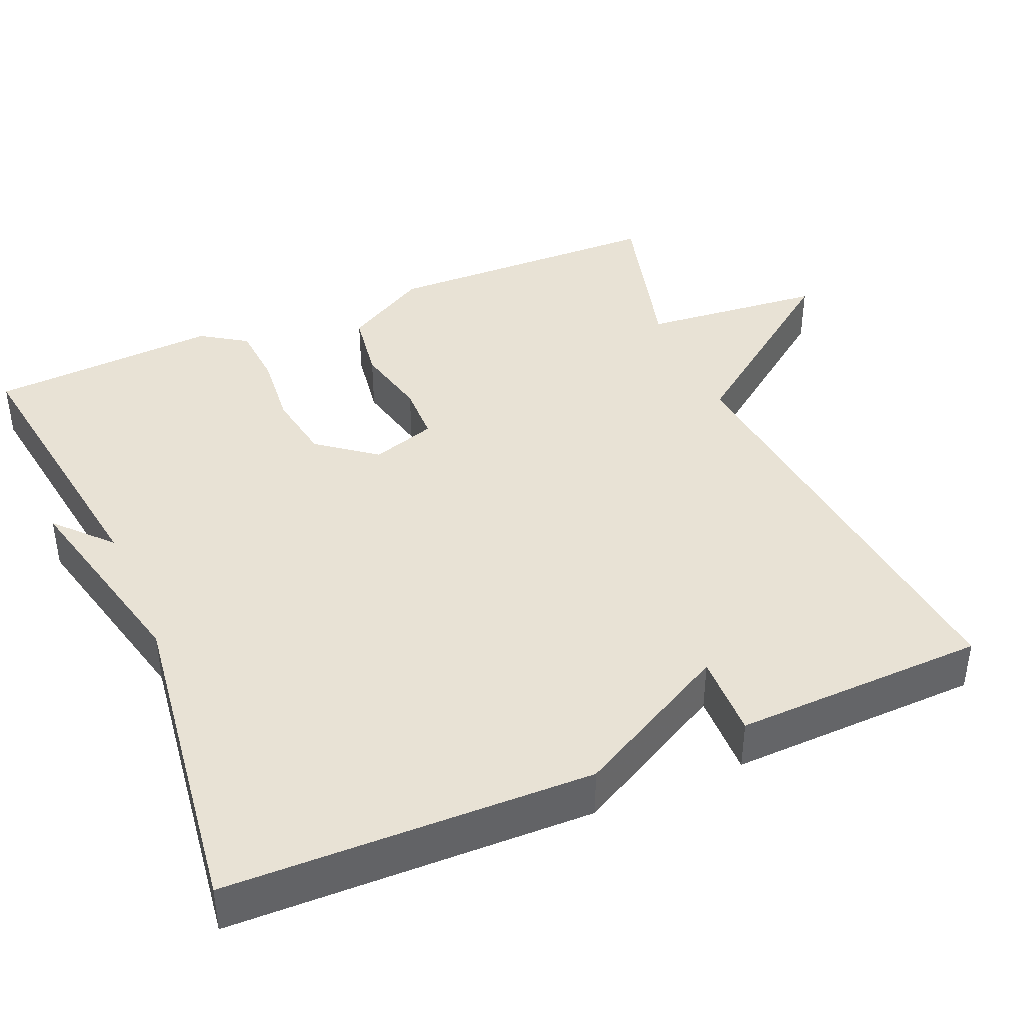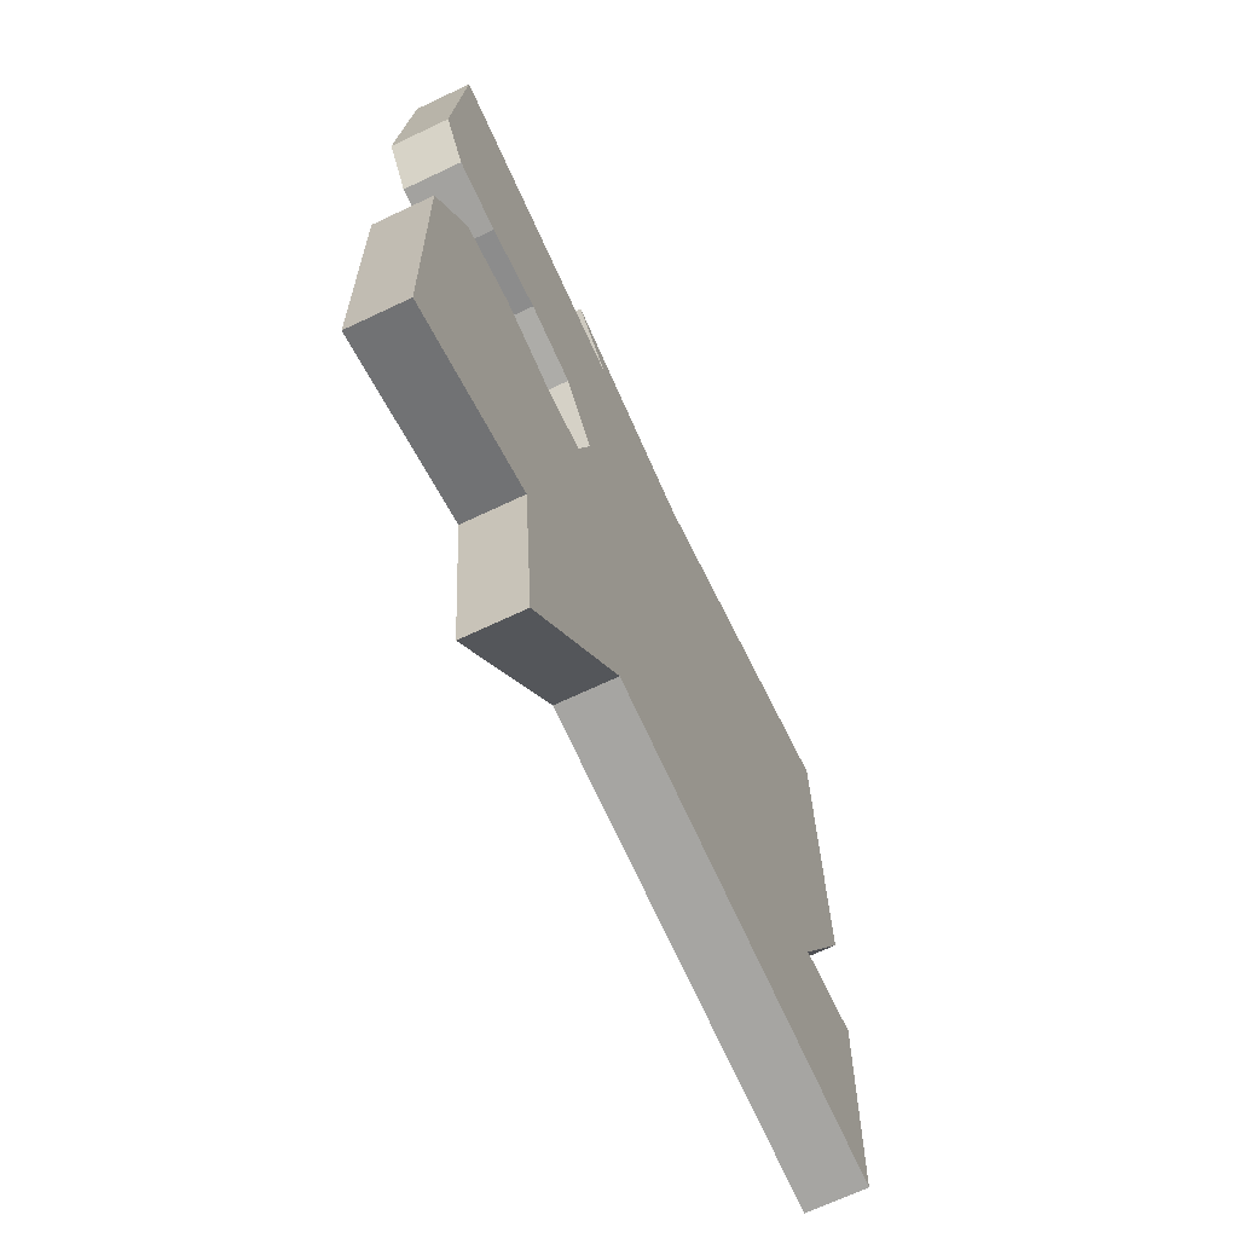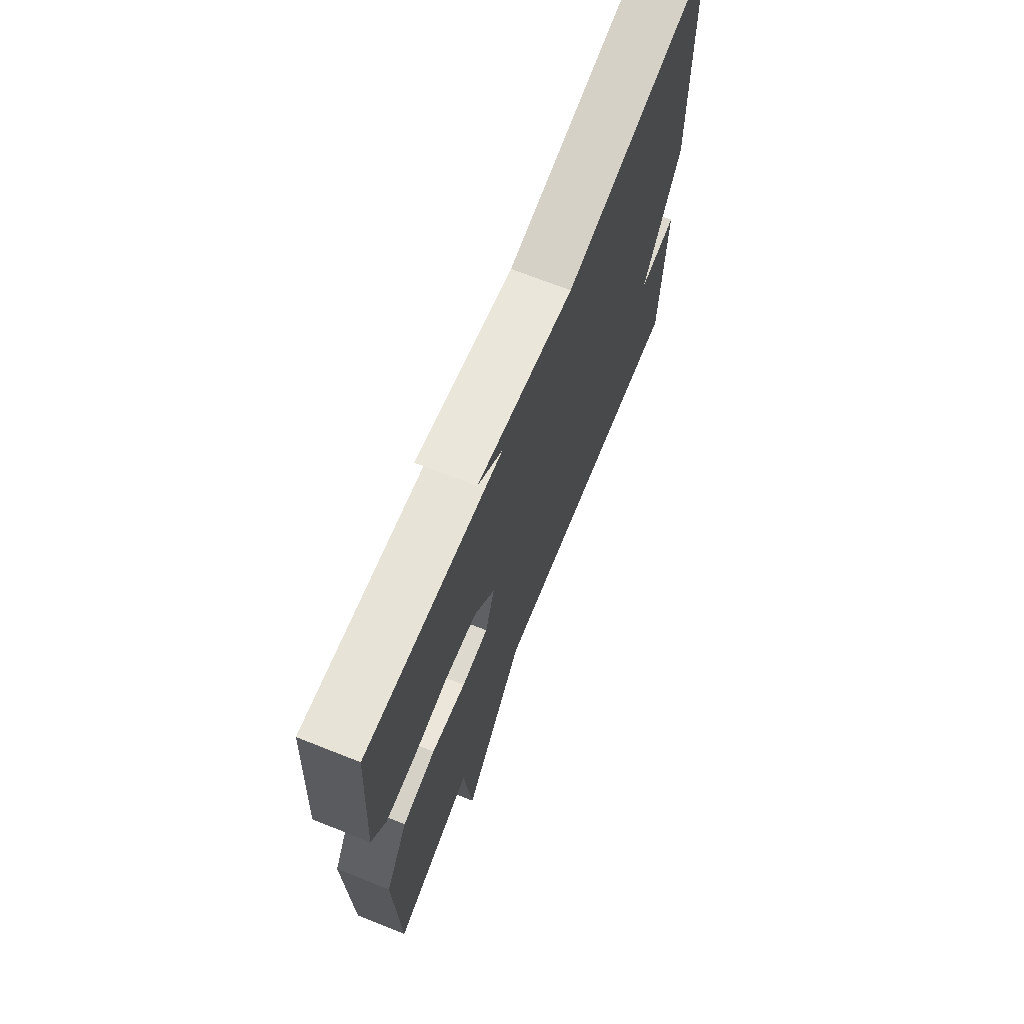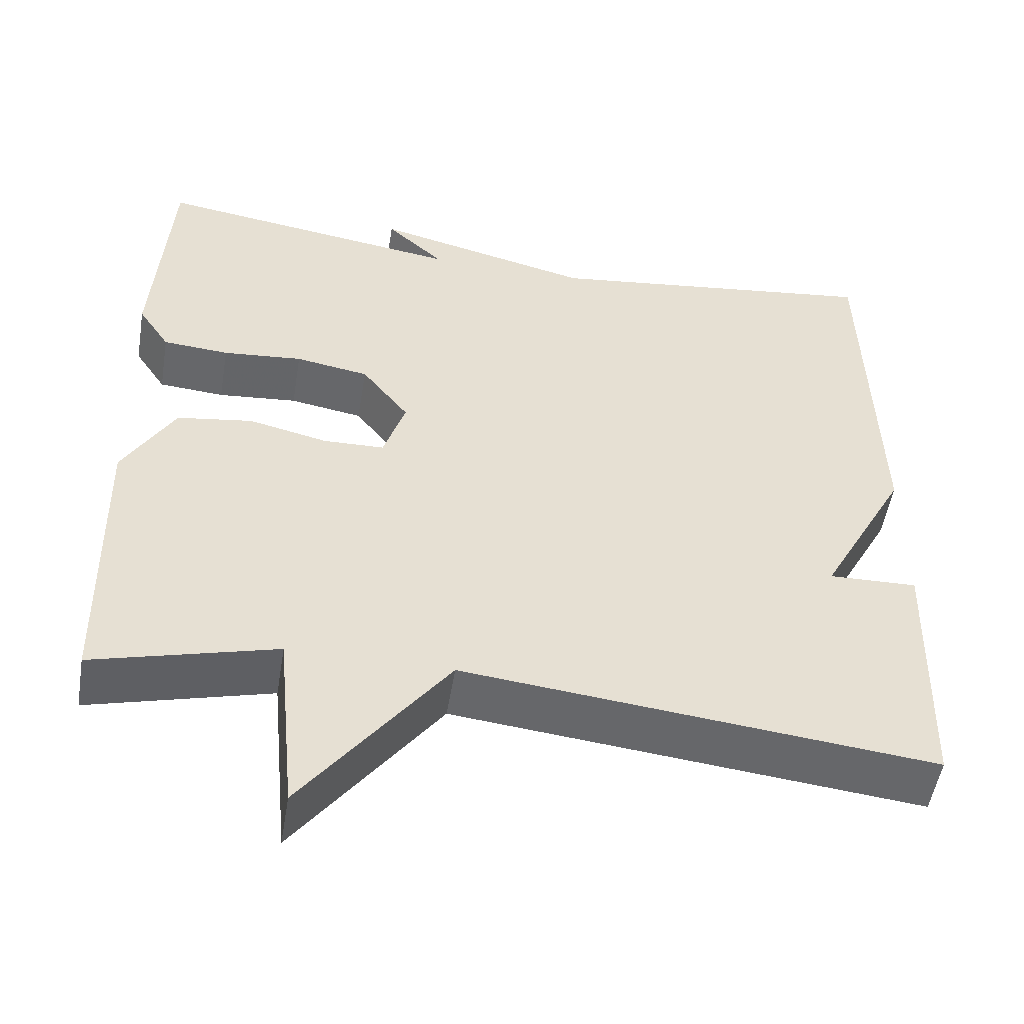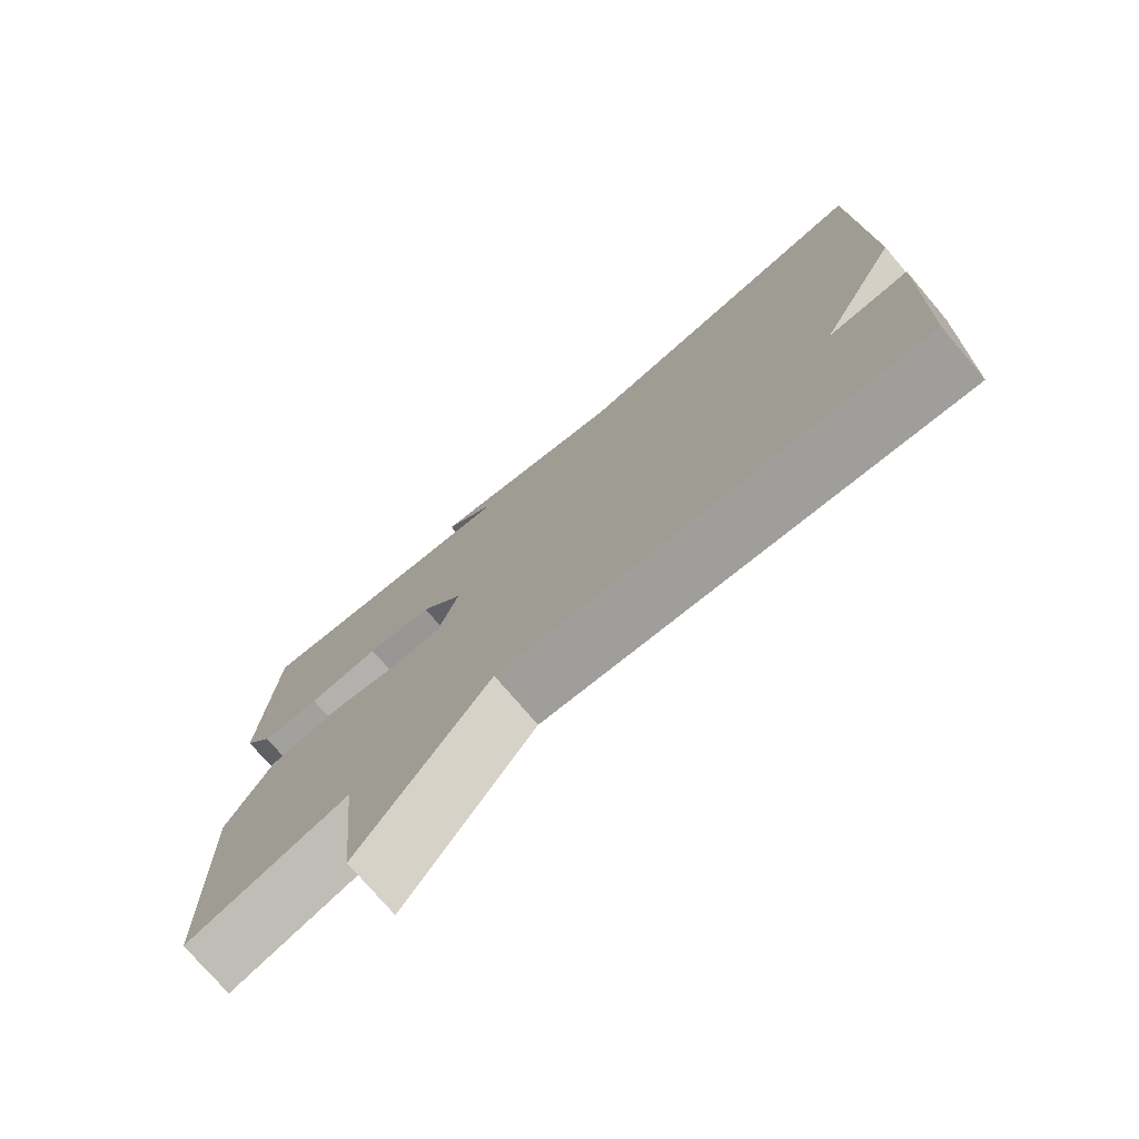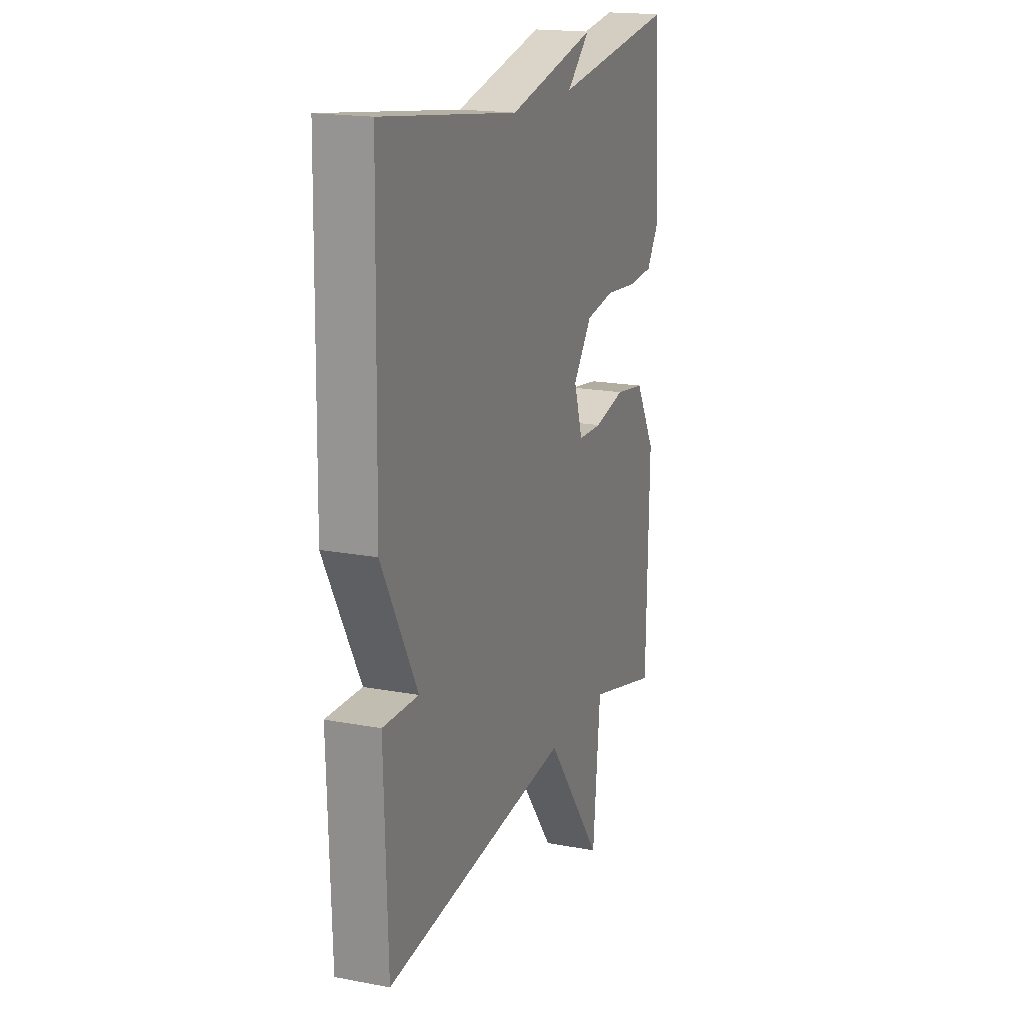
<metadata>
{"format":"obj","ext":"obj","renderer":"f3d","projection":"perspective","resolution":1024,"background":"white","views":[{"elev":40.9,"azim":66.8,"up":"+Y"},{"elev":-68.8,"azim":-64.7,"up":"+Z"},{"elev":70.2,"azim":-68.4,"up":"+Z"},{"elev":-51.9,"azim":-9.4,"up":"+Z"},{"elev":-75.4,"azim":40.4,"up":"+Z"},{"elev":18.2,"azim":110.1,"up":"+Z"}]}
</metadata>
<code>
v 0.5 0.07 -0.5
v -0.077 0.07 -0.44
v -0.254 0.07 -0.677
v -0.277 0.07 -0.44
v -0.5 0.07 -0.5
v -0.508 0.07 -0.132
v -0.445 0.07 -0.023
v -0.352 0.07 -0.009
v -0.255 0.07 -0.031
v -0.18 0.07 -0.029
v -0.153 0.07 0.055
v -0.211 0.07 0.13
v -0.301 0.07 0.145
v -0.399 0.07 0.136
v -0.48 0.07 0.142
v -0.519 0.07 0.201
v -0.5 0.07 0.5
v -0.119 0.07 0.445
v -0.19 0.07 0.51
v 0.081 0.07 0.445
v 0.5 0.07 0.5
v 0.51 0.07 0.028
v 0.401 0.07 -0.175
v 0.51 0.07 -0.172
v 0.5 0 -0.5
v -0.077 0 -0.44
v -0.254 0 -0.677
v -0.277 0 -0.44
v -0.5 0 -0.5
v -0.508 0 -0.132
v -0.445 0 -0.023
v -0.352 0 -0.009
v -0.255 0 -0.031
v -0.18 0 -0.029
v -0.153 0 0.055
v -0.211 0 0.13
v -0.301 0 0.145
v -0.399 0 0.136
v -0.48 0 0.142
v -0.519 0 0.201
v -0.5 0 0.5
v -0.119 0 0.445
v -0.19 0 0.51
v 0.081 0 0.445
v 0.5 0 0.5
v 0.51 0 0.028
v 0.401 0 -0.175
v 0.51 0 -0.172
f 23 24 1 2
f 22 23 2
f 21 22 2
f 20 21 2
f 18 19 20
f 18 20 2
f 16 17 18
f 15 16 18
f 14 15 18
f 13 14 18
f 12 13 18
f 11 12 18
f 11 18 2
f 2 3 4
f 11 2 4
f 10 11 4
f 4 5 6
f 10 4 6
f 9 10 6
f 6 7 8 9
f 26 25 48 47
f 26 47 46
f 26 46 45
f 26 45 44
f 44 43 42
f 26 44 42
f 42 41 40
f 42 40 39
f 42 39 38
f 42 38 37
f 42 37 36
f 42 36 35
f 26 42 35
f 28 27 26
f 28 26 35
f 28 35 34
f 30 29 28
f 30 28 34
f 30 34 33
f 33 32 31 30
f 1 25 26 2
f 2 26 27 3
f 3 27 28 4
f 4 28 29 5
f 5 29 30 6
f 6 30 31 7
f 7 31 32 8
f 8 32 33 9
f 9 33 34 10
f 10 34 35 11
f 11 35 36 12
f 12 36 37 13
f 13 37 38 14
f 14 38 39 15
f 15 39 40 16
f 16 40 41 17
f 17 41 42 18
f 18 42 43 19
f 19 43 44 20
f 20 44 45 21
f 21 45 46 22
f 22 46 47 23
f 23 47 48 24
f 24 48 25 1

</code>
